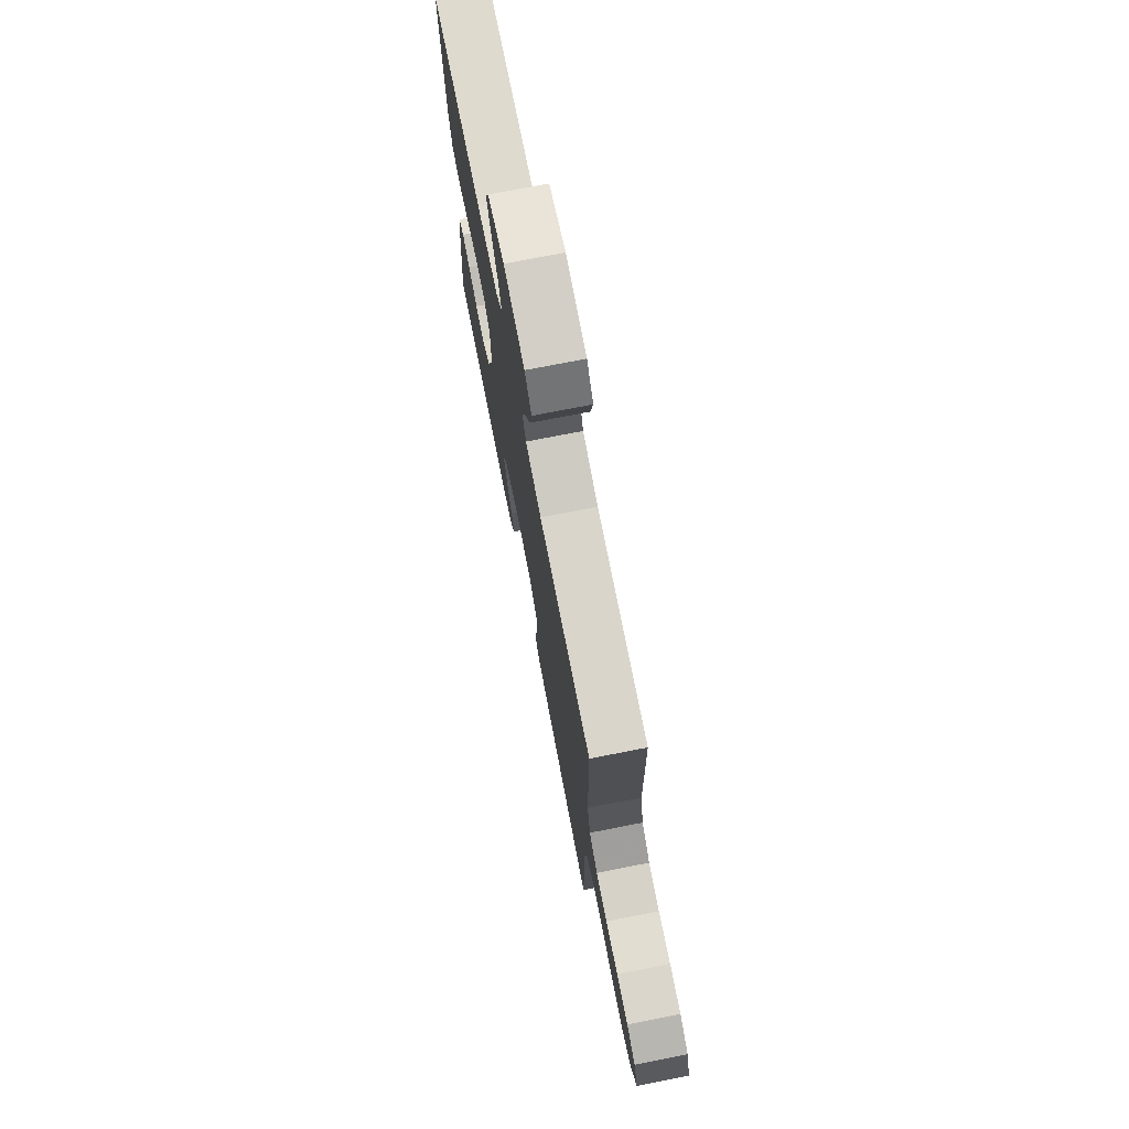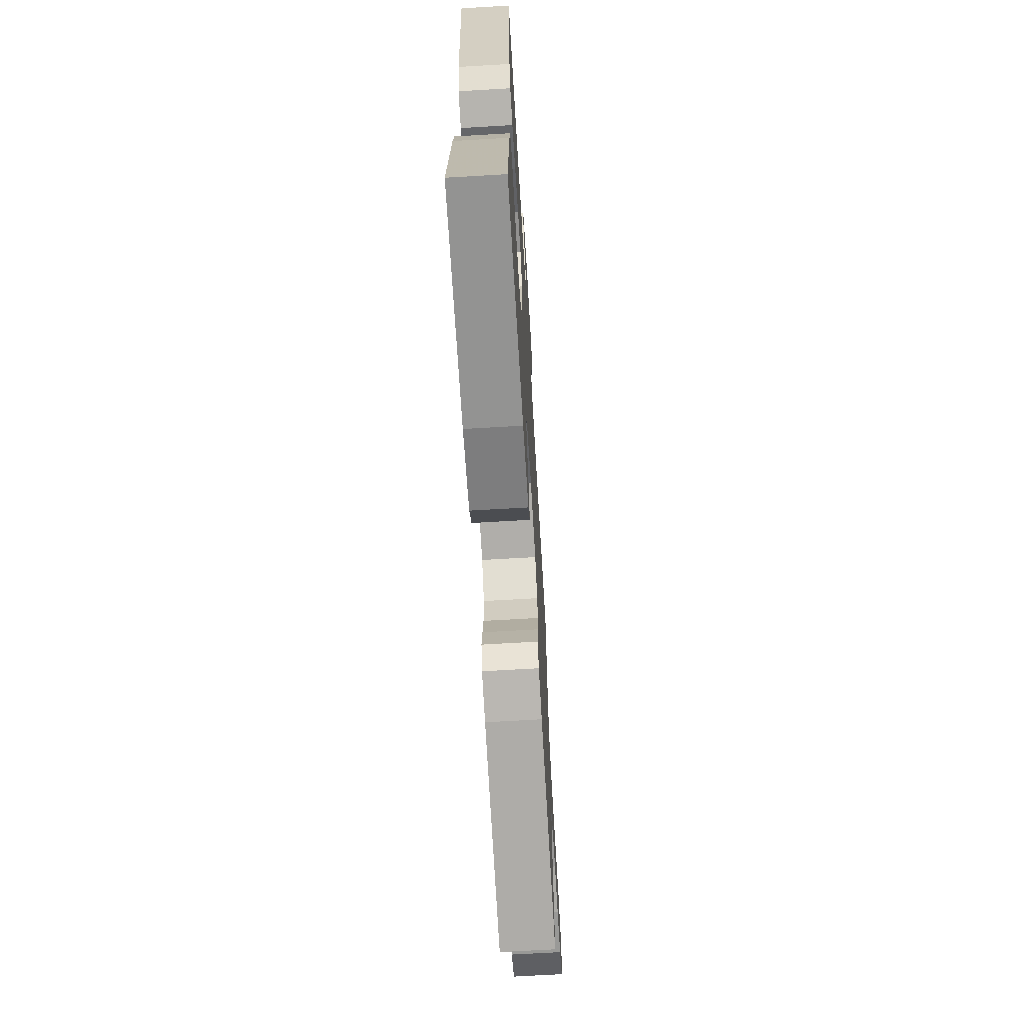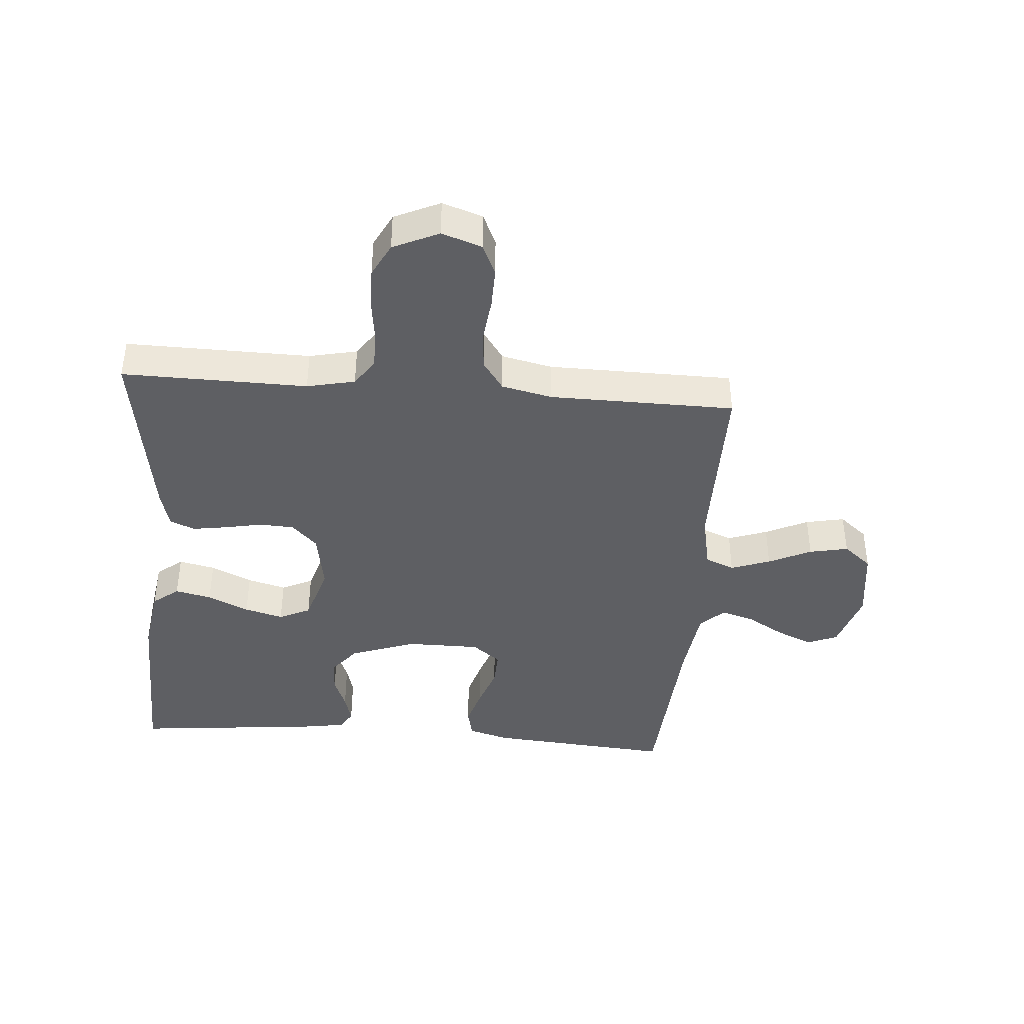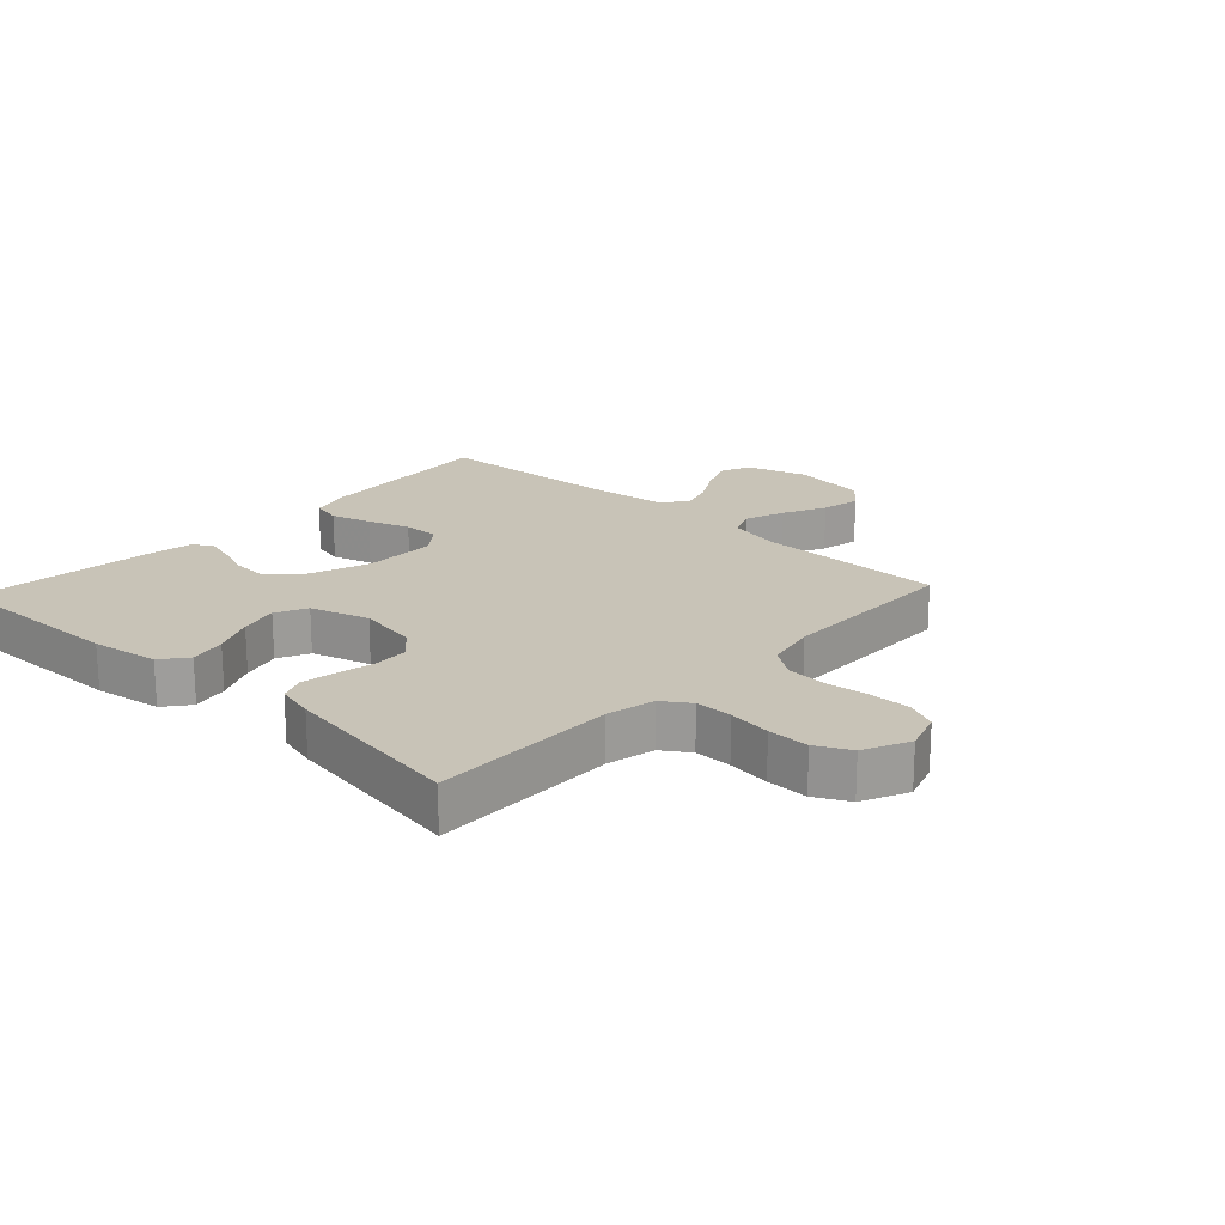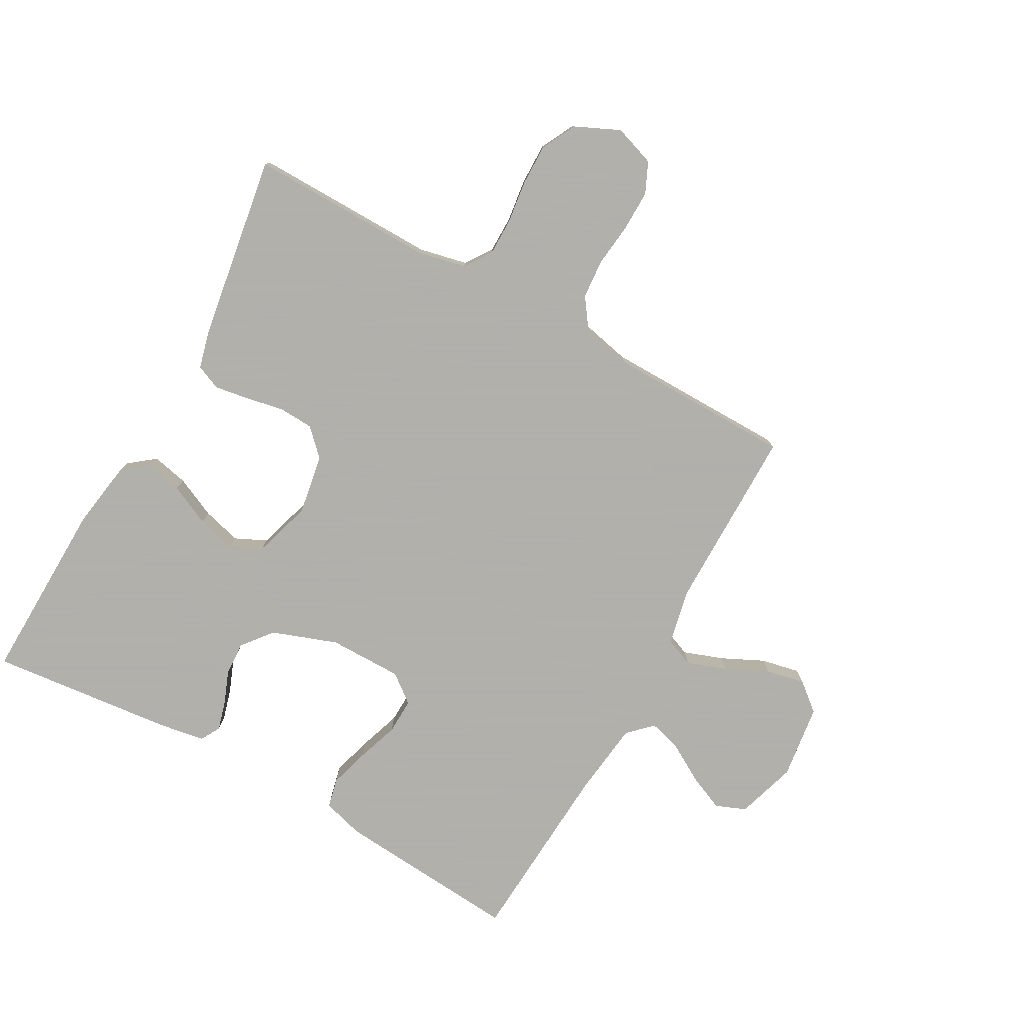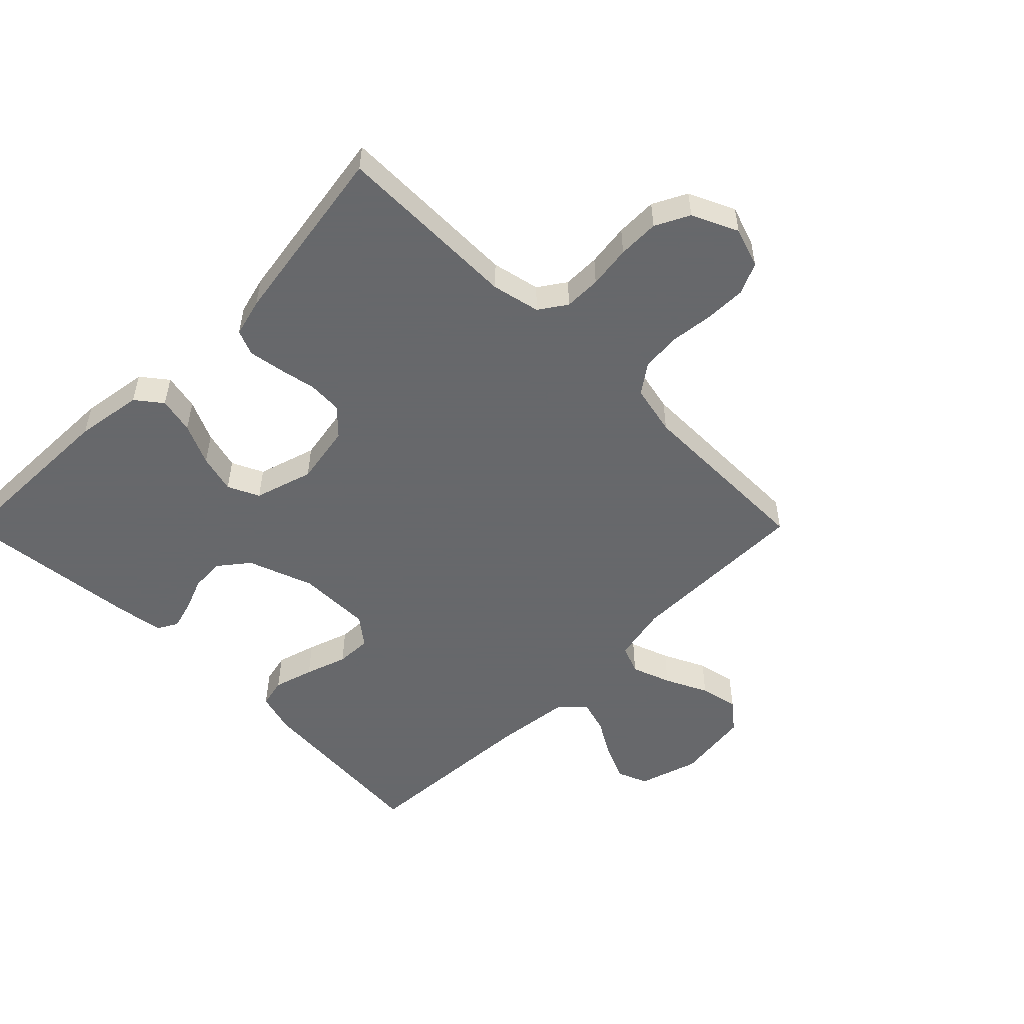
<metadata>
{"format":"obj","ext":"obj","renderer":"f3d","projection":"perspective","resolution":1024,"background":"white","views":[{"elev":74.5,"azim":-101.1,"up":"+Z"},{"elev":-68.0,"azim":93.4,"up":"+Z"},{"elev":-41.0,"azim":-94.6,"up":"+Y"},{"elev":19.7,"azim":-137.0,"up":"+Y"},{"elev":-78.4,"azim":-119.1,"up":"+Y"},{"elev":-52.3,"azim":-134.9,"up":"+Y"}]}
</metadata>
<code>
v 0.5 0.07 -0.5
v 0.2 0.07 -0.493
v 0.091 0.07 -0.476
v 0.058 0.07 -0.434
v 0.071 0.07 -0.375
v 0.102 0.07 -0.308
v 0.119 0.07 -0.245
v 0.095 0.07 -0.194
v 0 0.07 -0.165
v -0.098 0.07 -0.182
v -0.139 0.07 -0.223
v -0.142 0.07 -0.279
v -0.13 0.07 -0.34
v -0.121 0.07 -0.396
v -0.138 0.07 -0.437
v -0.2 0.07 -0.453
v -0.5 0.07 -0.5
v -0.496 0.07 -0.2
v -0.513 0.07 -0.122
v -0.557 0.07 -0.092
v -0.617 0.07 -0.092
v -0.686 0.07 -0.101
v -0.753 0.07 -0.102
v -0.808 0.07 -0.074
v -0.842 0.07 0
v -0.82 0.07 0.065
v -0.77 0.07 0.088
v -0.704 0.07 0.087
v -0.633 0.07 0.079
v -0.569 0.07 0.084
v -0.521 0.07 0.118
v -0.503 0.07 0.2
v -0.5 0.07 0.5
v -0.2 0.07 0.5
v -0.109 0.07 0.519
v -0.09 0.07 0.566
v -0.113 0.07 0.63
v -0.146 0.07 0.699
v -0.159 0.07 0.762
v -0.121 0.07 0.808
v 0 0.07 0.824
v 0.097 0.07 0.794
v 0.117 0.07 0.745
v 0.092 0.07 0.687
v 0.056 0.07 0.626
v 0.04 0.07 0.572
v 0.077 0.07 0.534
v 0.2 0.07 0.519
v 0.5 0.07 0.5
v 0.476 0.07 0.2
v 0.457 0.07 0.133
v 0.409 0.07 0.122
v 0.344 0.07 0.141
v 0.276 0.07 0.164
v 0.218 0.07 0.166
v 0.182 0.07 0.12
v 0.182 0.07 0
v 0.22 0.07 -0.106
v 0.269 0.07 -0.145
v 0.324 0.07 -0.142
v 0.378 0.07 -0.121
v 0.425 0.07 -0.108
v 0.457 0.07 -0.126
v 0.469 0.07 -0.2
v 0.5 0 -0.5
v 0.2 0 -0.493
v 0.091 0 -0.476
v 0.058 0 -0.434
v 0.071 0 -0.375
v 0.102 0 -0.308
v 0.119 0 -0.245
v 0.095 0 -0.194
v 0 0 -0.165
v -0.098 0 -0.182
v -0.139 0 -0.223
v -0.142 0 -0.279
v -0.13 0 -0.34
v -0.121 0 -0.396
v -0.138 0 -0.437
v -0.2 0 -0.453
v -0.5 0 -0.5
v -0.496 0 -0.2
v -0.513 0 -0.122
v -0.557 0 -0.092
v -0.617 0 -0.092
v -0.686 0 -0.101
v -0.753 0 -0.102
v -0.808 0 -0.074
v -0.842 0 0
v -0.82 0 0.065
v -0.77 0 0.088
v -0.704 0 0.087
v -0.633 0 0.079
v -0.569 0 0.084
v -0.521 0 0.118
v -0.503 0 0.2
v -0.5 0 0.5
v -0.2 0 0.5
v -0.109 0 0.519
v -0.09 0 0.566
v -0.113 0 0.63
v -0.146 0 0.699
v -0.159 0 0.762
v -0.121 0 0.808
v 0 0 0.824
v 0.097 0 0.794
v 0.117 0 0.745
v 0.092 0 0.687
v 0.056 0 0.626
v 0.04 0 0.572
v 0.077 0 0.534
v 0.2 0 0.519
v 0.5 0 0.5
v 0.476 0 0.2
v 0.457 0 0.133
v 0.409 0 0.122
v 0.344 0 0.141
v 0.276 0 0.164
v 0.218 0 0.166
v 0.182 0 0.12
v 0.182 0 0
v 0.22 0 -0.106
v 0.269 0 -0.145
v 0.324 0 -0.142
v 0.378 0 -0.121
v 0.425 0 -0.108
v 0.457 0 -0.126
v 0.469 0 -0.2
f 4 5 6
f 3 4 6
f 2 3 6
f 1 2 6
f 64 1 6
f 63 64 6
f 62 63 6
f 61 62 6
f 60 61 6
f 59 60 6 7
f 58 59 7 8
f 57 58 8 9
f 56 57 9 10
f 55 56 10 11
f 52 53 54
f 51 52 54
f 50 51 54
f 49 50 54
f 48 49 54
f 47 48 54 55
f 46 47 55 11
f 43 44 45
f 42 43 45
f 41 42 45
f 40 41 45
f 39 40 45
f 38 39 45
f 37 38 45
f 36 37 45 46
f 35 36 46 11
f 32 33 34
f 35 11 12
f 34 35 12
f 32 34 12
f 31 32 12
f 27 28 29
f 26 27 29
f 25 26 29
f 24 25 29
f 23 24 29
f 22 23 29
f 21 22 29
f 20 21 29 30
f 31 12 13
f 30 31 13
f 20 30 13
f 19 20 13
f 16 17 18
f 16 18 19
f 15 16 19
f 14 15 19
f 13 14 19
f 70 69 68
f 70 68 67
f 70 67 66
f 70 66 65
f 70 65 128
f 70 128 127
f 70 127 126
f 70 126 125
f 70 125 124
f 71 70 124 123
f 72 71 123 122
f 73 72 122 121
f 74 73 121 120
f 75 74 120 119
f 118 117 116
f 118 116 115
f 118 115 114
f 118 114 113
f 118 113 112
f 119 118 112 111
f 75 119 111 110
f 109 108 107
f 109 107 106
f 109 106 105
f 109 105 104
f 109 104 103
f 109 103 102
f 109 102 101
f 110 109 101 100
f 75 110 100 99
f 98 97 96
f 76 75 99
f 76 99 98
f 76 98 96
f 76 96 95
f 93 92 91
f 93 91 90
f 93 90 89
f 93 89 88
f 93 88 87
f 93 87 86
f 93 86 85
f 94 93 85 84
f 77 76 95
f 77 95 94
f 77 94 84
f 77 84 83
f 82 81 80
f 83 82 80
f 83 80 79
f 83 79 78
f 83 78 77
f 1 65 66 2
f 2 66 67 3
f 3 67 68 4
f 4 68 69 5
f 5 69 70 6
f 6 70 71 7
f 7 71 72 8
f 8 72 73 9
f 9 73 74 10
f 10 74 75 11
f 11 75 76 12
f 12 76 77 13
f 13 77 78 14
f 14 78 79 15
f 15 79 80 16
f 16 80 81 17
f 17 81 82 18
f 18 82 83 19
f 19 83 84 20
f 20 84 85 21
f 21 85 86 22
f 22 86 87 23
f 23 87 88 24
f 24 88 89 25
f 25 89 90 26
f 26 90 91 27
f 27 91 92 28
f 28 92 93 29
f 29 93 94 30
f 30 94 95 31
f 31 95 96 32
f 32 96 97 33
f 33 97 98 34
f 34 98 99 35
f 35 99 100 36
f 36 100 101 37
f 37 101 102 38
f 38 102 103 39
f 39 103 104 40
f 40 104 105 41
f 41 105 106 42
f 42 106 107 43
f 43 107 108 44
f 44 108 109 45
f 45 109 110 46
f 46 110 111 47
f 47 111 112 48
f 48 112 113 49
f 49 113 114 50
f 50 114 115 51
f 51 115 116 52
f 52 116 117 53
f 53 117 118 54
f 54 118 119 55
f 55 119 120 56
f 56 120 121 57
f 57 121 122 58
f 58 122 123 59
f 59 123 124 60
f 60 124 125 61
f 61 125 126 62
f 62 126 127 63
f 63 127 128 64
f 64 128 65 1

</code>
